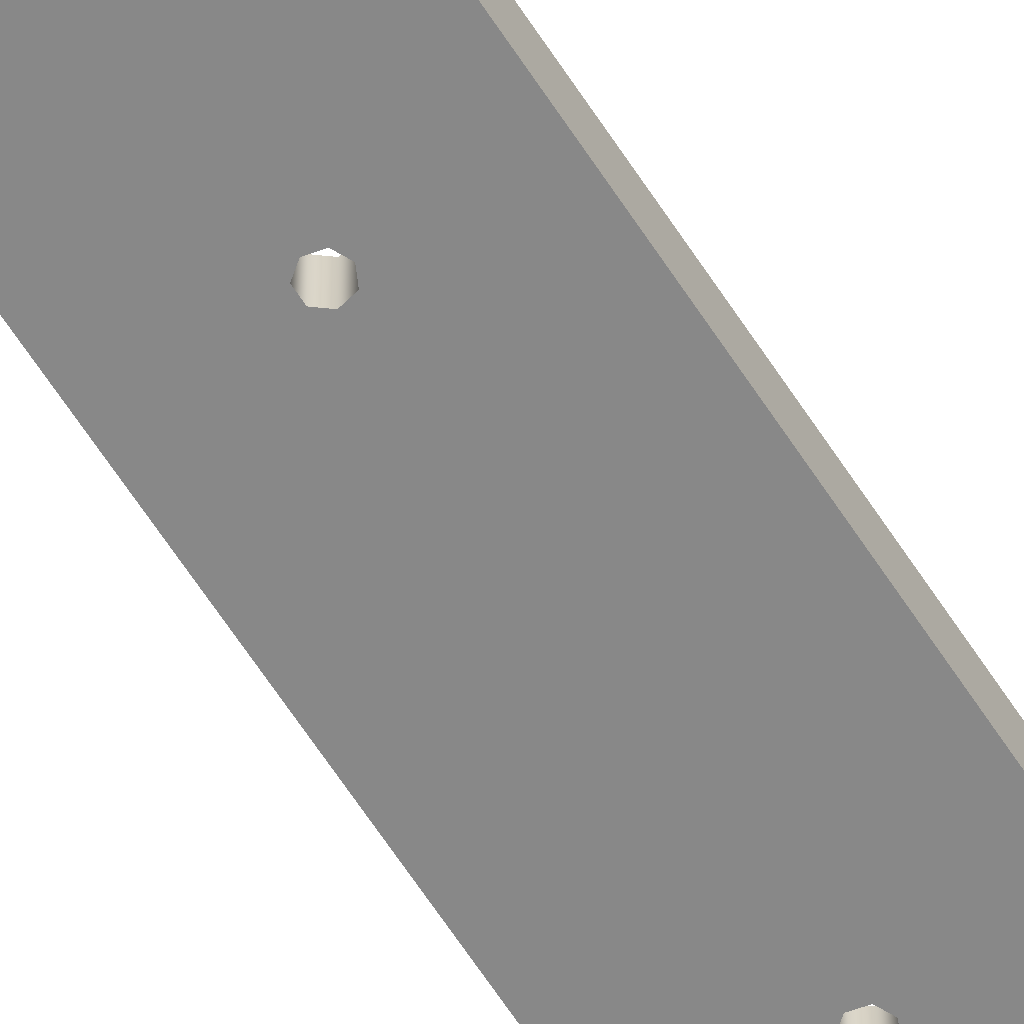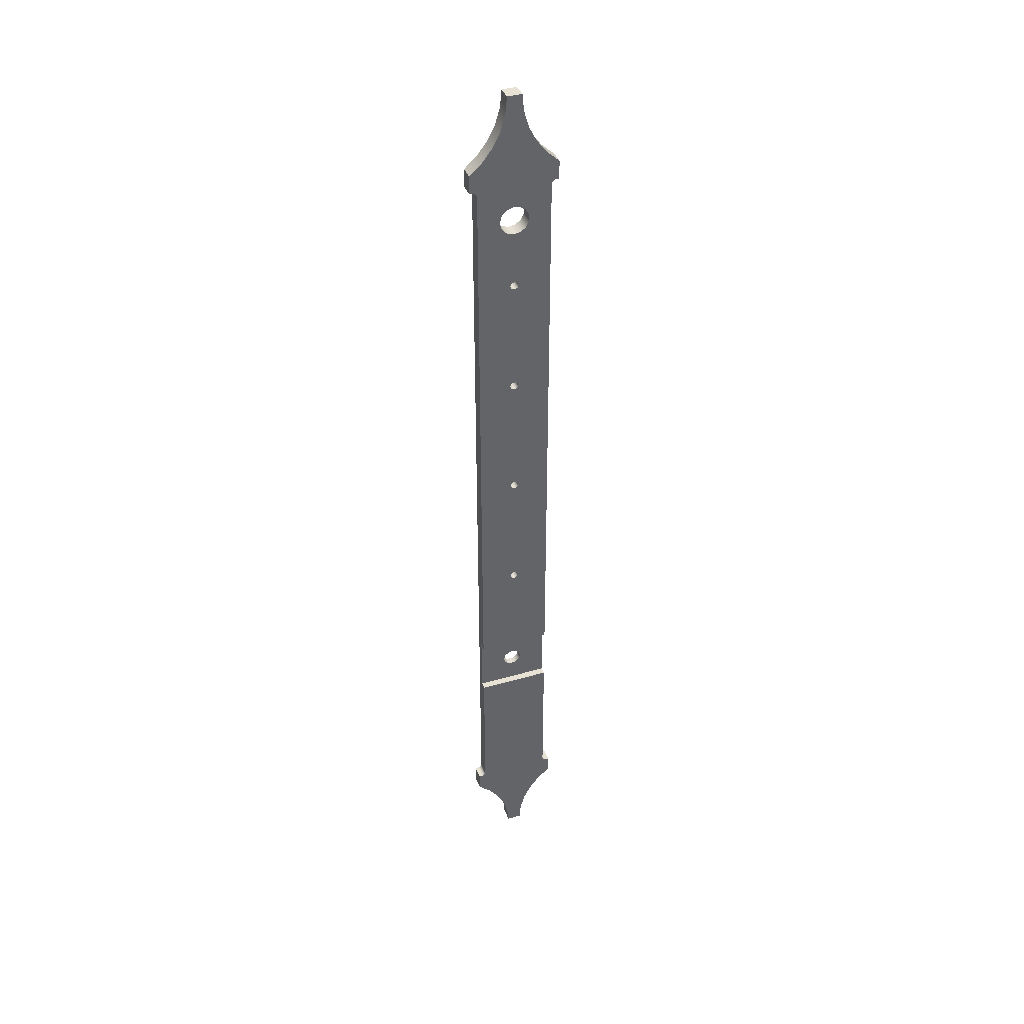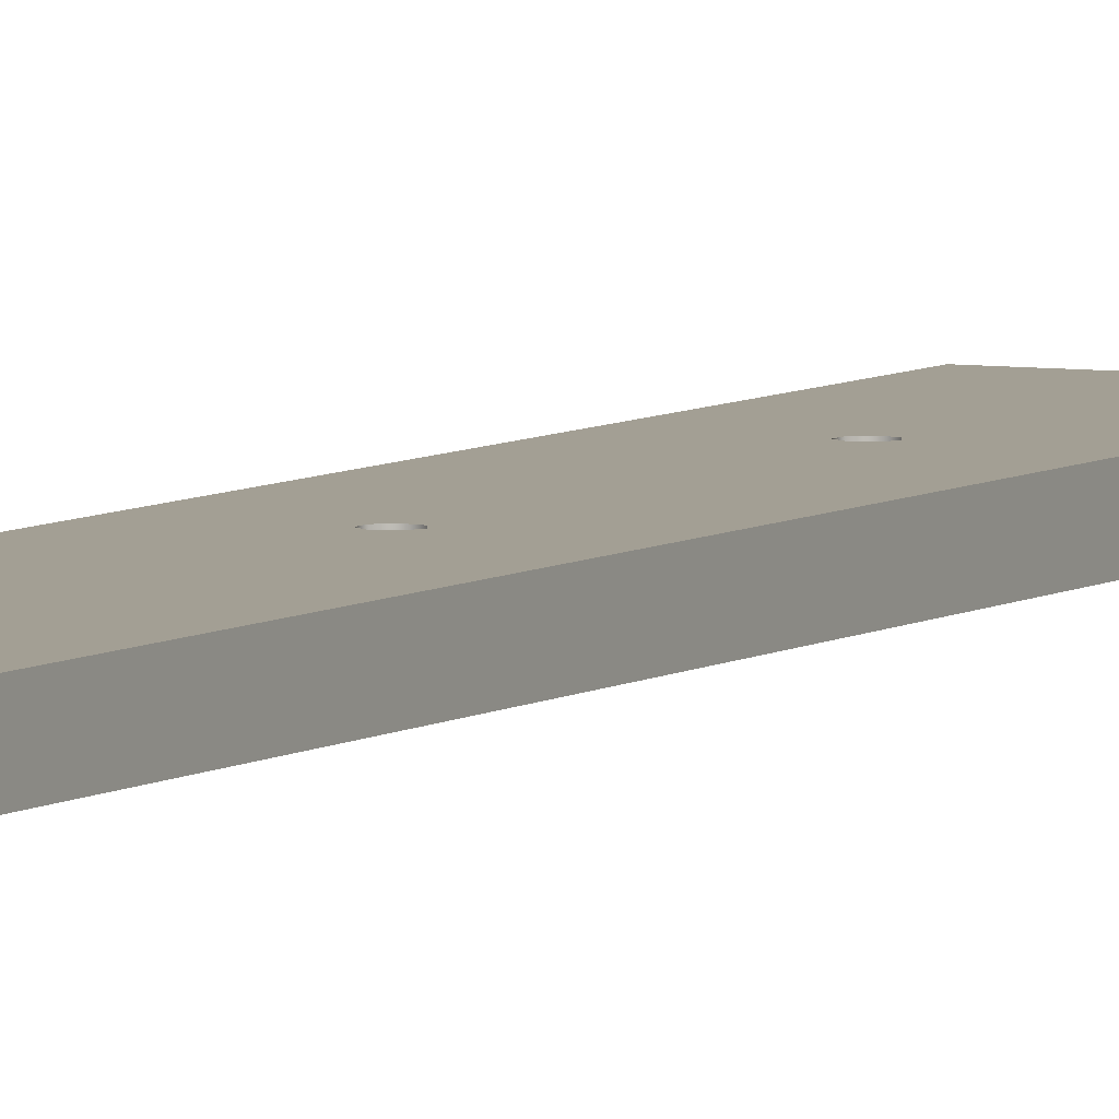
<metadata>
{"format":"obj","ext":"obj","renderer":"f3d","projection":"perspective","resolution":1024,"background":"white","views":[{"elev":-62.8,"azim":-147.4,"up":"+Z"},{"elev":40.0,"azim":-19.5,"up":"+Y"},{"elev":5.4,"azim":-154.0,"up":"+Z"}]}
</metadata>
<code>
v -3 61.4 -0.5
v -3 61.4 0.5
v -2.143 62.18 0.5
v -1.443 63.1 0.5
v -0.9257 64.14 0.5
v -0.6076 65.25 0.5
v -0.5 66.4 0.5
v -0.5 66.4 0
v -0.5 66.4 -0.5
v -0.6076 65.25 -0.5
v -0.9257 64.14 -0.5
v -1.443 63.1 -0.5
v -2.143 62.18 -0.5
v -0.5 66.4 0
v -0.5 66.4 0.5
v 0.5 66.4 0.5
v 0.5 66.4 -0.5
v -0.5 66.4 -0.5
v -3 5.857 -0.5
v -3 5.857 0.5
v -2.8 5.857 0.5
v -2.8 5.857 -0.5
v 3 4.597 -0.5
v 3 4.597 0.5
v 2.143 3.82 0.5
v 1.443 2.899 0.5
v 0.9257 1.864 0.5
v 0.6076 0.7519 0.5
v 0.5 -0.4 0.5
v 0.5 -0.4 0
v 0.5 -0.4 -0.5
v 0.6076 0.7519 -0.5
v 0.9257 1.864 -0.5
v 1.443 2.899 -0.5
v 2.143 3.82 -0.5
v 3 61.4 0
v 3 61.4 0.5
v 3 60.14 0.5
v 3 60.14 -0.5
v 3 61.4 -0.5
v -3 60.14 -0.5
v -3 60.14 0.5
v -3 61.4 0.5
v -3 61.4 -0.5
v 0.5 -0.4 0
v 0.5 -0.4 0.5
v -0.5 -0.4 0.5
v -0.5 -0.4 -0.5
v 0.5 -0.4 -0.5
v 0.5 66.4 -0.5
v 0.5 66.4 0.5
v 0.6076 65.25 0.5
v 0.9257 64.14 0.5
v 1.443 63.1 0.5
v 2.143 62.18 0.5
v 3 61.4 0.5
v 3 61.4 0
v 3 61.4 -0.5
v 2.143 62.18 -0.5
v 1.443 63.1 -0.5
v 0.9257 64.14 -0.5
v 0.6076 65.25 -0.5
v -0.3 52.77 -0.5
v -0.187 53 -0.5
v 0.06676 53.06 -0.5
v 0.2703 52.9 -0.5
v 0.2703 52.64 -0.5
v 0.06676 52.48 -0.5
v -0.187 52.54 -0.5
v -0.3 52.77 0.5
v -0.187 52.54 0.5
v 0.06676 52.48 0.5
v 0.2703 52.64 0.5
v 0.2703 52.9 0.5
v 0.06676 53.06 0.5
v -0.187 53 0.5
v -0.3 52.77 0.5
v -0.3 52.77 -0.5
v -0.65 18.18 0
v -0.5259 17.8 0
v -0.2009 17.56 0
v 0.2009 17.56 0
v 0.5259 17.8 0
v 0.65 18.18 0
v 0.5259 18.56 0
v 0.2009 18.8 0
v -0.2009 18.8 0
v -0.5259 18.56 0
v -0.65 18.18 -0.5
v -0.5259 18.56 -0.5
v -0.2009 18.8 -0.5
v 0.2009 18.8 -0.5
v 0.5259 18.56 -0.5
v 0.65 18.18 -0.5
v 0.5259 17.8 -0.5
v 0.2009 17.56 -0.5
v -0.2009 17.56 -0.5
v -0.5259 17.8 -0.5
v -0.65 18.18 0
v -0.65 18.18 -0.5
v 2.8 60.14 -0.5
v 2.8 60.14 0.5
v 2.65 60.1 0.5
v 2.54 59.99 0.5
v 2.5 59.84 0.5
v 2.5 59.84 -0.5
v 2.54 59.99 -0.5
v 2.65 60.1 -0.5
v 2.8 5.857 -0.5
v 2.8 5.857 0.5
v 3 5.857 0.5
v 3 5.857 -0.5
v -3 4.597 0
v -3 4.597 0.5
v -3 5.857 0.5
v -3 5.857 -0.5
v -3 4.597 -0.5
v -2.8 5.857 -0.5
v -2.8 5.857 0.5
v -2.65 5.897 0.5
v -2.54 6.007 0.5
v -2.5 6.157 0.5
v -2.5 6.157 -0.5
v -2.54 6.007 -0.5
v -2.65 5.897 -0.5
v -2.8 60.14 -0.5
v -2.8 60.14 0.5
v -3 60.14 0.5
v -3 60.14 -0.5
v 2.5 20.28 0.5
v -2.5 20.28 0.5
v -2.5 20.28 0
v 2.5 20.28 0
v -2.5 16.08 0.5
v 2.5 16.08 0.5
v 2.5 16.08 0
v -2.5 16.08 0
v -0.65 18.18 0
v -0.5259 18.56 0
v -0.2009 18.8 0
v 0.2009 18.8 0
v 0.5259 18.56 0
v 0.65 18.18 0
v 0.5259 17.8 0
v 0.2009 17.56 0
v -0.2009 17.56 0
v -0.5259 17.8 0
v -2.5 16.08 0
v 2.5 16.08 0
v 2.5 20.28 0
v -2.5 20.28 0
v -2.5 20.28 0.5
v 2.5 20.28 0.5
v 2.5 59.84 0.5
v 2.54 59.99 0.5
v 2.65 60.1 0.5
v 2.8 60.14 0.5
v 3 60.14 0.5
v 3 61.4 0.5
v 2.143 62.18 0.5
v 1.443 63.1 0.5
v 0.9257 64.14 0.5
v 0.6076 65.25 0.5
v 0.5 66.4 0.5
v -0.5 66.4 0.5
v -0.6076 65.25 0.5
v -0.9257 64.14 0.5
v -1.443 63.1 0.5
v -2.143 62.18 0.5
v -3 61.4 0.5
v -3 60.14 0.5
v -2.8 60.14 0.5
v -2.65 60.1 0.5
v -2.54 59.99 0.5
v -2.5 59.84 0.5
v -0.3 27.26 0.5
v -0.187 27.49 0.5
v 0.06676 27.55 0.5
v 0.2703 27.39 0.5
v 0.2703 27.13 0.5
v 0.06676 26.97 0.5
v -0.187 27.03 0.5
v -0.3 44.67 0.5
v -0.187 44.9 0.5
v 0.06676 44.96 0.5
v 0.2703 44.8 0.5
v 0.2703 44.54 0.5
v 0.06676 44.38 0.5
v -0.187 44.44 0.5
v -1 57.67 0.5
v -0.8855 58.13 0.5
v -0.5681 58.49 0.5
v -0.1205 58.66 0.5
v 0.3546 58.61 0.5
v 0.7485 58.33 0.5
v 0.9709 57.91 0.5
v 0.9709 57.43 0.5
v 0.7485 57.01 0.5
v 0.3546 56.73 0.5
v -0.1205 56.68 0.5
v -0.5681 56.85 0.5
v -0.8855 57.21 0.5
v -0.3 52.77 0.5
v -0.187 53 0.5
v 0.06676 53.06 0.5
v 0.2703 52.9 0.5
v 0.2703 52.64 0.5
v 0.06676 52.48 0.5
v -0.187 52.54 0.5
v -0.3 35.93 0.5
v -0.187 36.16 0.5
v 0.06676 36.22 0.5
v 0.2703 36.06 0.5
v 0.2703 35.8 0.5
v 0.06676 35.64 0.5
v -0.187 35.7 0.5
v -2.5 59.84 -0.5
v -2.5 59.84 0.5
v -2.54 59.99 0.5
v -2.65 60.1 0.5
v -2.8 60.14 0.5
v -2.8 60.14 -0.5
v -2.65 60.1 -0.5
v -2.54 59.99 -0.5
v -1 57.67 -0.5
v -0.8855 58.13 -0.5
v -0.5681 58.49 -0.5
v -0.1205 58.66 -0.5
v 0.3546 58.61 -0.5
v 0.7485 58.33 -0.5
v 0.9709 57.91 -0.5
v 0.9709 57.43 -0.5
v 0.7485 57.01 -0.5
v 0.3546 56.73 -0.5
v -0.1205 56.68 -0.5
v -0.5681 56.85 -0.5
v -0.8855 57.21 -0.5
v -1 57.67 0.5
v -0.8855 57.21 0.5
v -0.5681 56.85 0.5
v -0.1205 56.68 0.5
v 0.3546 56.73 0.5
v 0.7485 57.01 0.5
v 0.9709 57.43 0.5
v 0.9709 57.91 0.5
v 0.7485 58.33 0.5
v 0.3546 58.61 0.5
v -0.1205 58.66 0.5
v -0.5681 58.49 0.5
v -0.8855 58.13 0.5
v -1 57.67 0.5
v -1 57.67 -0.5
v -0.3 44.67 -0.5
v -0.187 44.9 -0.5
v 0.06676 44.96 -0.5
v 0.2703 44.8 -0.5
v 0.2703 44.54 -0.5
v 0.06676 44.38 -0.5
v -0.187 44.44 -0.5
v -0.3 44.67 0.5
v -0.187 44.44 0.5
v 0.06676 44.38 0.5
v 0.2703 44.54 0.5
v 0.2703 44.8 0.5
v 0.06676 44.96 0.5
v -0.187 44.9 0.5
v -0.3 44.67 0.5
v -0.3 44.67 -0.5
v 3 60.14 -0.5
v 3 60.14 0.5
v 2.8 60.14 0.5
v 2.8 60.14 -0.5
v -0.65 18.18 -0.5
v -0.5259 17.8 -0.5
v -0.2009 17.56 -0.5
v 0.2009 17.56 -0.5
v 0.5259 17.8 -0.5
v 0.65 18.18 -0.5
v 0.5259 18.56 -0.5
v 0.2009 18.8 -0.5
v -0.2009 18.8 -0.5
v -0.5259 18.56 -0.5
v -0.3 27.26 -0.5
v -0.187 27.03 -0.5
v 0.06676 26.97 -0.5
v 0.2703 27.13 -0.5
v 0.2703 27.39 -0.5
v 0.06676 27.55 -0.5
v -0.187 27.49 -0.5
v -0.3 44.67 -0.5
v -0.187 44.44 -0.5
v 0.06676 44.38 -0.5
v 0.2703 44.54 -0.5
v 0.2703 44.8 -0.5
v 0.06676 44.96 -0.5
v -0.187 44.9 -0.5
v -1 57.67 -0.5
v -0.8855 57.21 -0.5
v -0.5681 56.85 -0.5
v -0.1205 56.68 -0.5
v 0.3546 56.73 -0.5
v 0.7485 57.01 -0.5
v 0.9709 57.43 -0.5
v 0.9709 57.91 -0.5
v 0.7485 58.33 -0.5
v 0.3546 58.61 -0.5
v -0.1205 58.66 -0.5
v -0.5681 58.49 -0.5
v -0.8855 58.13 -0.5
v -0.3 52.77 -0.5
v -0.187 52.54 -0.5
v 0.06676 52.48 -0.5
v 0.2703 52.64 -0.5
v 0.2703 52.9 -0.5
v 0.06676 53.06 -0.5
v -0.187 53 -0.5
v -0.3 35.93 -0.5
v -0.187 35.7 -0.5
v 0.06676 35.64 -0.5
v 0.2703 35.8 -0.5
v 0.2703 36.06 -0.5
v 0.06676 36.22 -0.5
v -0.187 36.16 -0.5
v 0.5 -0.4 -0.5
v -0.5 -0.4 -0.5
v -0.6076 0.7519 -0.5
v -0.9257 1.864 -0.5
v -1.443 2.899 -0.5
v -2.143 3.82 -0.5
v -3 4.597 -0.5
v -3 5.857 -0.5
v -2.8 5.857 -0.5
v -2.65 5.897 -0.5
v -2.54 6.007 -0.5
v -2.5 6.157 -0.5
v -2.5 59.84 -0.5
v -2.54 59.99 -0.5
v -2.65 60.1 -0.5
v -2.8 60.14 -0.5
v -3 60.14 -0.5
v -3 61.4 -0.5
v -2.143 62.18 -0.5
v -1.443 63.1 -0.5
v -0.9257 64.14 -0.5
v -0.6076 65.25 -0.5
v -0.5 66.4 -0.5
v 0.5 66.4 -0.5
v 0.6076 65.25 -0.5
v 0.9257 64.14 -0.5
v 1.443 63.1 -0.5
v 2.143 62.18 -0.5
v 3 61.4 -0.5
v 3 60.14 -0.5
v 2.8 60.14 -0.5
v 2.65 60.1 -0.5
v 2.54 59.99 -0.5
v 2.5 59.84 -0.5
v 2.5 6.157 -0.5
v 2.54 6.007 -0.5
v 2.65 5.897 -0.5
v 2.8 5.857 -0.5
v 3 5.857 -0.5
v 3 4.597 -0.5
v 2.143 3.82 -0.5
v 1.443 2.899 -0.5
v 0.9257 1.864 -0.5
v 0.6076 0.7519 -0.5
v 3 5.857 -0.5
v 3 5.857 0.5
v 3 4.597 0.5
v 3 4.597 -0.5
v -2.5 16.08 0.5
v -2.5 16.08 0
v -2.5 20.28 0
v -2.5 20.28 0.5
v -2.5 59.84 0.5
v -2.5 59.84 -0.5
v -2.5 6.157 -0.5
v -2.5 6.157 0.5
v -0.3 35.93 -0.5
v -0.187 36.16 -0.5
v 0.06676 36.22 -0.5
v 0.2703 36.06 -0.5
v 0.2703 35.8 -0.5
v 0.06676 35.64 -0.5
v -0.187 35.7 -0.5
v -0.3 35.93 0.5
v -0.187 35.7 0.5
v 0.06676 35.64 0.5
v 0.2703 35.8 0.5
v 0.2703 36.06 0.5
v 0.06676 36.22 0.5
v -0.187 36.16 0.5
v -0.3 35.93 0.5
v -0.3 35.93 -0.5
v -0.3 27.26 -0.5
v -0.187 27.49 -0.5
v 0.06676 27.55 -0.5
v 0.2703 27.39 -0.5
v 0.2703 27.13 -0.5
v 0.06676 26.97 -0.5
v -0.187 27.03 -0.5
v -0.3 27.26 0.5
v -0.187 27.03 0.5
v 0.06676 26.97 0.5
v 0.2703 27.13 0.5
v 0.2703 27.39 0.5
v 0.06676 27.55 0.5
v -0.187 27.49 0.5
v -0.3 27.26 0.5
v -0.3 27.26 -0.5
v 2.5 16.08 0.5
v -2.5 16.08 0.5
v -2.5 6.157 0.5
v -2.54 6.007 0.5
v -2.65 5.897 0.5
v -2.8 5.857 0.5
v -3 5.857 0.5
v -3 4.597 0.5
v -2.143 3.82 0.5
v -1.443 2.899 0.5
v -0.9257 1.864 0.5
v -0.6076 0.7519 0.5
v -0.5 -0.4 0.5
v 0.5 -0.4 0.5
v 0.6076 0.7519 0.5
v 0.9257 1.864 0.5
v 1.443 2.899 0.5
v 2.143 3.82 0.5
v 3 4.597 0.5
v 3 5.857 0.5
v 2.8 5.857 0.5
v 2.65 5.897 0.5
v 2.54 6.007 0.5
v 2.5 6.157 0.5
v -0.5 -0.4 -0.5
v -0.5 -0.4 0.5
v -0.6076 0.7519 0.5
v -0.9257 1.864 0.5
v -1.443 2.899 0.5
v -2.143 3.82 0.5
v -3 4.597 0.5
v -3 4.597 0
v -3 4.597 -0.5
v -2.143 3.82 -0.5
v -1.443 2.899 -0.5
v -0.9257 1.864 -0.5
v -0.6076 0.7519 -0.5
v 2.5 16.08 0
v 2.5 16.08 0.5
v 2.5 6.157 0.5
v 2.5 6.157 -0.5
v 2.5 59.84 -0.5
v 2.5 59.84 0.5
v 2.5 20.28 0.5
v 2.5 20.28 0
v 2.5 6.157 -0.5
v 2.5 6.157 0.5
v 2.54 6.007 0.5
v 2.65 5.897 0.5
v 2.8 5.857 0.5
v 2.8 5.857 -0.5
v 2.65 5.897 -0.5
v 2.54 6.007 -0.5
f 1 2 13
f 13 2 3
f 13 3 12
f 12 3 4
f 12 4 11
f 11 4 5
f 11 5 10
f 10 5 6
f 10 6 8
f 8 6 7
f 8 9 10
f 15 16 14
f 14 16 17
f 14 17 18
f 20 21 19
f 19 21 22
f 23 24 35
f 35 24 25
f 35 25 34
f 34 25 26
f 34 26 33
f 33 26 27
f 33 27 32
f 32 27 28
f 32 28 30
f 30 28 29
f 30 31 32
f 37 38 36
f 36 38 39
f 36 39 40
f 42 43 41
f 41 43 44
f 46 47 45
f 45 47 48
f 45 48 49
f 50 51 62
f 62 51 52
f 62 52 61
f 61 52 53
f 61 53 60
f 60 53 54
f 60 54 59
f 59 54 55
f 59 55 57
f 57 55 56
f 57 58 59
f 64 76 63
f 63 76 77
f 78 70 69
f 69 70 71
f 69 71 68
f 68 71 72
f 68 72 67
f 67 72 73
f 67 73 66
f 66 73 74
f 66 74 65
f 65 74 75
f 65 75 64
f 64 75 76
f 80 98 79
f 79 98 100
f 99 89 88
f 88 89 90
f 88 90 87
f 87 90 91
f 87 91 86
f 86 91 92
f 86 92 85
f 85 92 93
f 85 93 84
f 84 93 94
f 84 94 83
f 83 94 95
f 83 95 82
f 82 95 96
f 82 96 81
f 81 96 97
f 81 97 80
f 80 97 98
f 101 102 108
f 108 102 103
f 108 103 104
f 105 106 104
f 104 106 107
f 104 107 108
f 110 111 109
f 109 111 112
f 114 115 113
f 113 115 116
f 113 116 117
f 118 119 125
f 125 119 120
f 125 120 121
f 122 123 121
f 121 123 124
f 121 124 125
f 127 128 126
f 126 128 129
f 130 131 133
f 133 131 132
f 134 135 137
f 137 135 136
f 139 151 138
f 138 151 148
f 138 148 147
f 147 148 146
f 146 148 149
f 146 149 145
f 145 149 144
f 144 149 143
f 143 149 150
f 143 150 142
f 142 150 141
f 141 150 151
f 141 151 140
f 140 151 139
f 153 181 152
f 152 181 182
f 152 182 176
f 154 213 153
f 153 213 214
f 153 214 179
f 179 214 215
f 179 215 178
f 178 215 177
f 177 215 216
f 177 216 176
f 176 216 210
f 176 210 152
f 152 210 175
f 175 210 183
f 175 183 190
f 190 183 202
f 202 183 203
f 202 203 201
f 201 203 200
f 200 203 204
f 200 204 205
f 155 160 154
f 154 160 197
f 154 197 186
f 186 197 207
f 186 207 208
f 155 156 160
f 160 156 159
f 159 156 157
f 159 157 158
f 197 160 196
f 196 160 161
f 196 161 162
f 163 194 162
f 162 194 195
f 162 195 196
f 194 163 193
f 193 163 164
f 193 164 165
f 165 166 193
f 193 166 192
f 192 166 167
f 192 167 191
f 191 167 168
f 191 168 190
f 190 168 169
f 190 169 175
f 175 169 174
f 174 169 173
f 173 169 170
f 173 170 172
f 172 170 171
f 179 180 153
f 153 180 181
f 203 183 209
f 209 183 184
f 209 184 208
f 208 184 185
f 208 185 186
f 186 187 154
f 154 187 213
f 187 188 213
f 213 188 212
f 212 188 211
f 211 188 189
f 211 189 210
f 210 189 183
f 197 198 207
f 207 198 206
f 206 198 199
f 206 199 205
f 205 199 200
f 217 218 224
f 224 218 219
f 224 219 220
f 221 222 220
f 220 222 223
f 220 223 224
f 226 250 225
f 225 250 251
f 252 238 237
f 237 238 239
f 237 239 236
f 236 239 240
f 236 240 235
f 235 240 241
f 235 241 234
f 234 241 242
f 234 242 233
f 233 242 243
f 233 243 232
f 232 243 244
f 232 244 231
f 231 244 245
f 231 245 230
f 230 245 246
f 230 246 229
f 229 246 247
f 229 247 228
f 228 247 248
f 228 248 227
f 227 248 249
f 227 249 226
f 226 249 250
f 254 266 253
f 253 266 267
f 268 260 259
f 259 260 261
f 259 261 258
f 258 261 262
f 258 262 257
f 257 262 263
f 257 263 256
f 256 263 264
f 256 264 255
f 255 264 265
f 255 265 254
f 254 265 266
f 270 271 269
f 269 271 272
f 274 327 273
f 273 327 328
f 273 328 329
f 327 274 326
f 326 274 275
f 326 275 276
f 326 276 367
f 367 276 277
f 367 277 366
f 366 277 278
f 366 278 365
f 365 278 364
f 364 278 358
f 364 358 359
f 279 286 278
f 278 286 287
f 278 287 358
f 358 287 320
f 358 320 357
f 357 320 321
f 357 321 293
f 293 321 292
f 292 321 322
f 292 322 323
f 279 280 286
f 286 280 285
f 285 280 281
f 285 281 284
f 284 281 283
f 283 281 282
f 283 282 273
f 320 287 319
f 319 287 288
f 319 288 289
f 319 289 318
f 318 289 283
f 318 283 317
f 317 283 335
f 317 335 336
f 291 317 290
f 290 317 336
f 290 336 297
f 297 336 342
f 297 342 343
f 317 291 323
f 323 291 292
f 357 293 303
f 303 293 294
f 303 294 302
f 302 294 313
f 302 313 314
f 313 294 312
f 312 294 295
f 312 295 296
f 312 296 311
f 311 296 290
f 311 290 310
f 310 290 298
f 310 298 299
f 297 298 290
f 299 300 310
f 310 300 316
f 316 300 315
f 315 300 301
f 315 301 314
f 314 301 302
f 304 350 303
f 303 350 351
f 303 351 357
f 357 351 356
f 356 351 355
f 355 351 352
f 355 352 354
f 354 352 353
f 350 304 349
f 349 304 305
f 349 305 348
f 348 305 306
f 348 306 347
f 347 306 307
f 347 307 346
f 346 307 345
f 345 307 308
f 345 308 344
f 344 308 309
f 344 309 297
f 325 326 324
f 324 326 367
f 330 333 329
f 329 333 334
f 329 334 335
f 331 332 330
f 330 332 333
f 336 337 342
f 342 337 338
f 342 338 341
f 341 338 339
f 341 339 340
f 343 344 297
f 359 360 364
f 364 360 363
f 363 360 361
f 363 361 362
f 283 273 335
f 335 273 329
f 369 370 368
f 368 370 371
f 372 373 379
f 379 373 378
f 378 373 374
f 378 374 377
f 377 374 376
f 376 374 375
f 381 393 380
f 380 393 394
f 395 387 386
f 386 387 388
f 386 388 385
f 385 388 389
f 385 389 384
f 384 389 390
f 384 390 383
f 383 390 391
f 383 391 382
f 382 391 392
f 382 392 381
f 381 392 393
f 397 409 396
f 396 409 410
f 411 403 402
f 402 403 404
f 402 404 401
f 401 404 405
f 401 405 400
f 400 405 406
f 400 406 399
f 399 406 407
f 399 407 398
f 398 407 408
f 398 408 397
f 397 408 409
f 412 413 435
f 435 413 414
f 435 414 421
f 421 414 420
f 420 414 415
f 420 415 416
f 420 416 419
f 419 416 417
f 419 417 418
f 435 421 428
f 428 421 422
f 428 422 427
f 427 422 423
f 427 423 426
f 426 423 425
f 425 423 424
f 428 429 435
f 435 429 434
f 434 429 433
f 433 429 430
f 433 430 432
f 432 430 431
f 436 437 448
f 448 437 438
f 448 438 447
f 447 438 439
f 447 439 446
f 446 439 440
f 446 440 445
f 445 440 441
f 445 441 443
f 443 441 442
f 443 444 445
f 450 451 449
f 449 451 452
f 449 452 456
f 456 452 453
f 456 453 454
f 454 455 456
f 457 458 464
f 464 458 459
f 464 459 460
f 461 462 460
f 460 462 463
f 460 463 464

</code>
